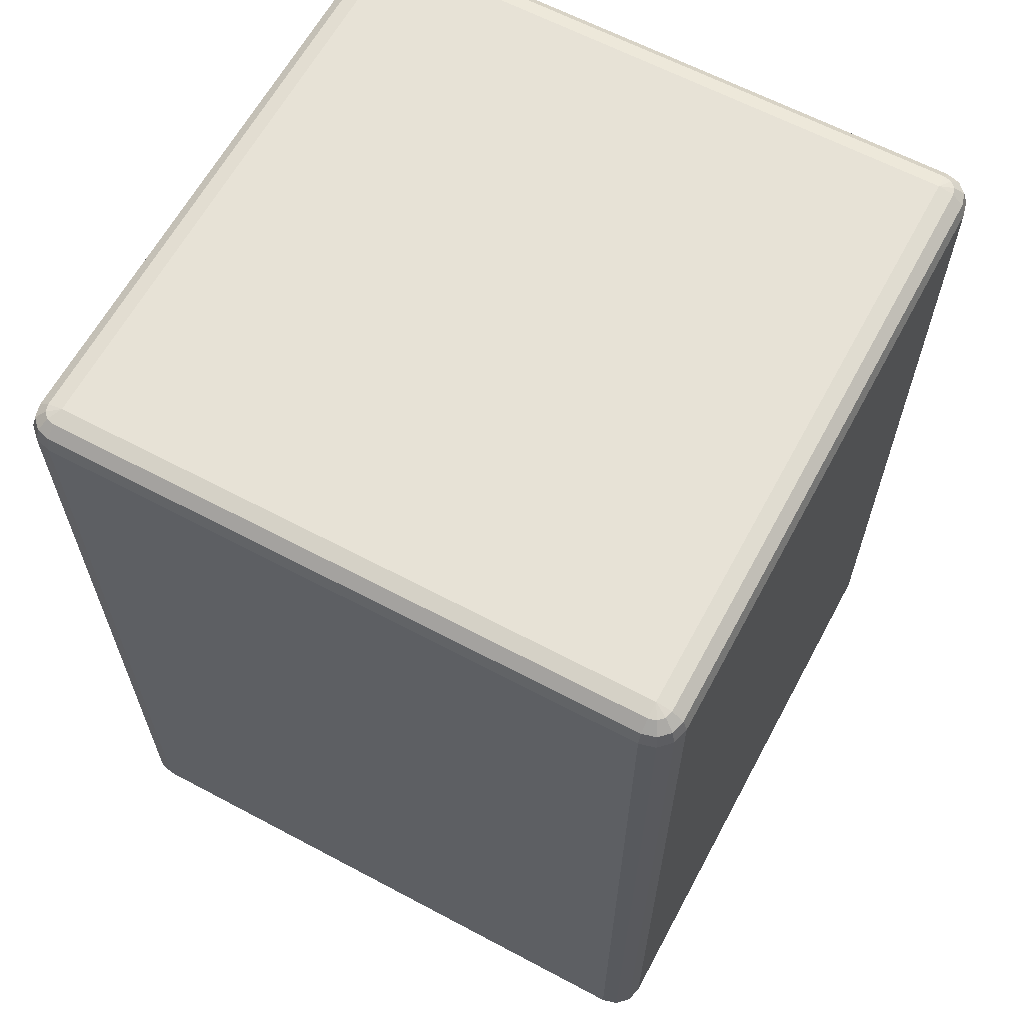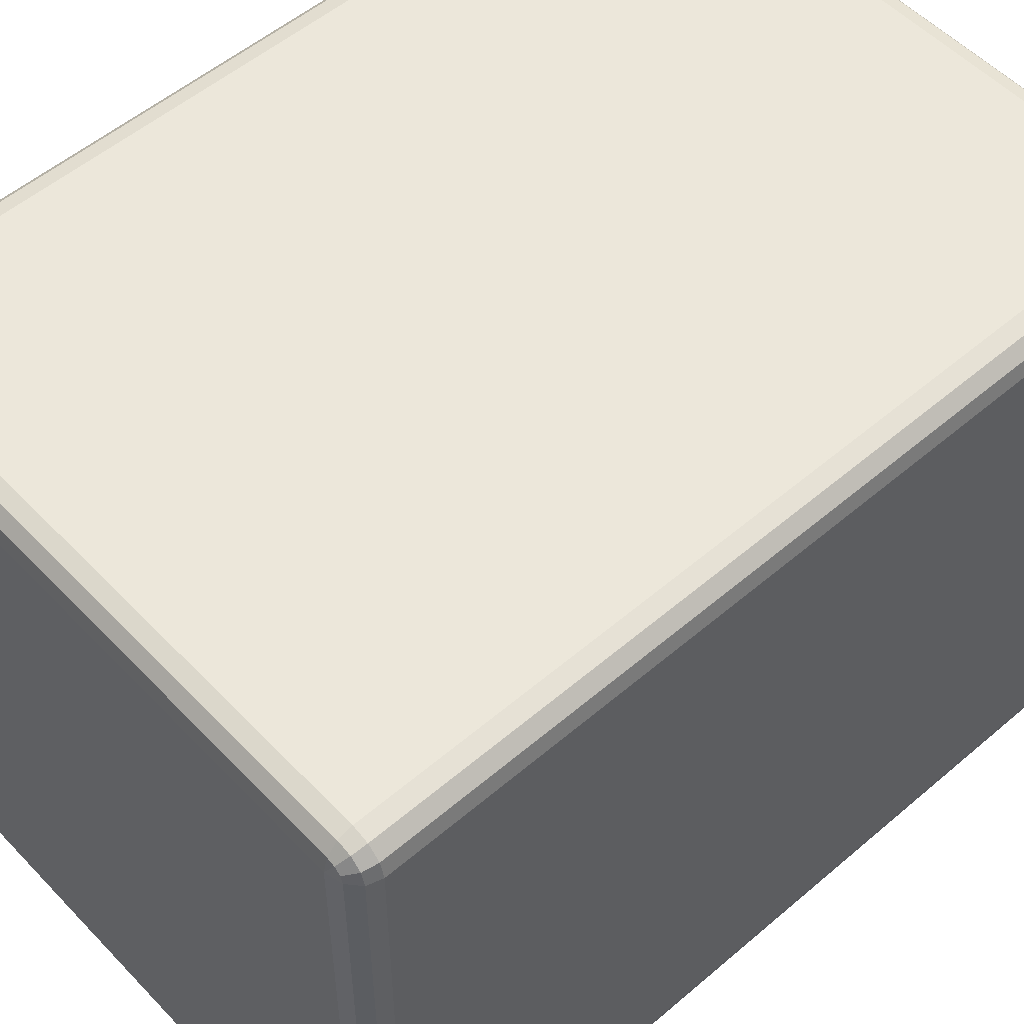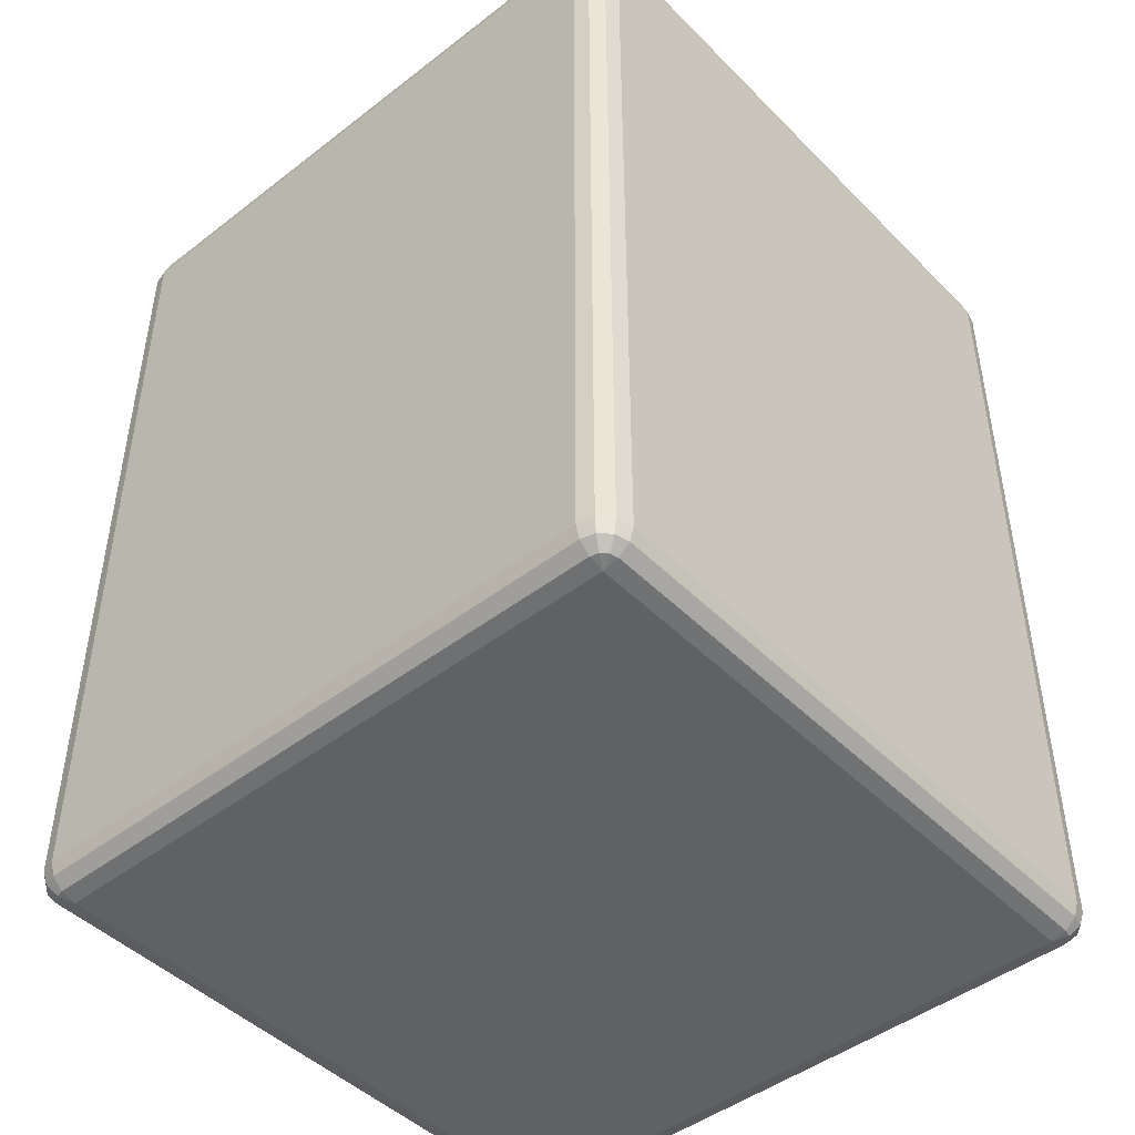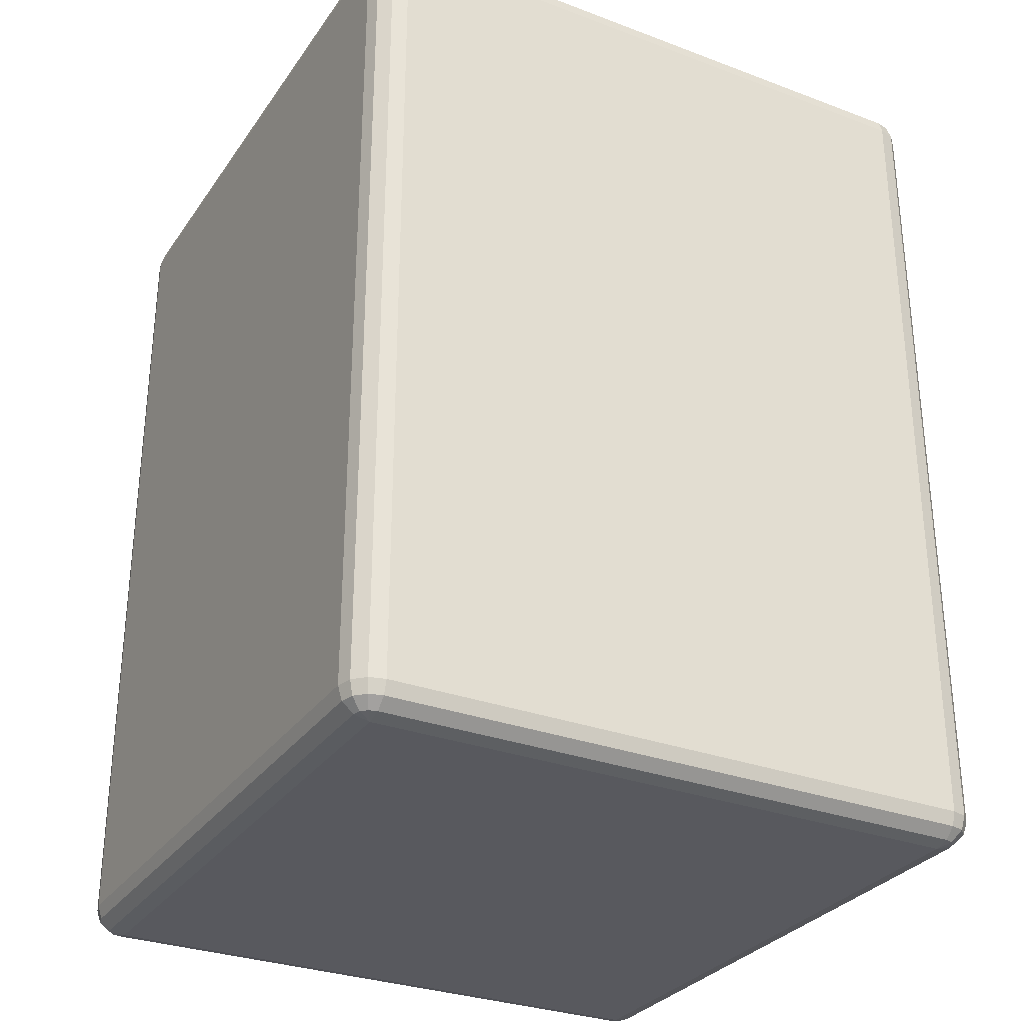
<metadata>
{"format":"obj","ext":"obj","renderer":"f3d","projection":"perspective","resolution":1024,"background":"white","views":[{"elev":63.0,"azim":28.3,"up":"+Y"},{"elev":53.7,"azim":-132.3,"up":"+Z"},{"elev":-46.1,"azim":-48.6,"up":"+Y"},{"elev":-30.3,"azim":151.5,"up":"+Y"}]}
</metadata>
<code>
g AppearBox_Inside
v -0.385 -0.573 0.385
v -0.3949 -0.5684 0.4021
v -0.385 -0.5684 0.4048
v -0.385 -0.573 0.385
v -0.4021 -0.5684 0.3949
v -0.3949 -0.5684 0.4021
v -0.385 -0.573 0.385
v -0.4048 -0.5684 0.385
v -0.4021 -0.5684 0.3949
v -0.385 -0.573 -0.385
v -0.4021 -0.5684 -0.3949
v -0.4048 -0.5684 -0.385
v -0.385 -0.573 -0.385
v -0.3949 -0.5684 -0.4021
v -0.4021 -0.5684 -0.3949
v -0.385 -0.573 -0.385
v -0.385 -0.5684 -0.4048
v -0.3949 -0.5684 -0.4021
v 0.385 -0.573 -0.385
v 0.3949 -0.5684 -0.4021
v 0.385 -0.5684 -0.4048
v 0.385 -0.573 -0.385
v 0.4021 -0.5684 -0.3949
v 0.3949 -0.5684 -0.4021
v 0.385 -0.573 -0.385
v 0.4048 -0.5684 -0.385
v 0.4021 -0.5684 -0.3949
v 0.385 -0.573 0.385
v 0.4021 -0.5684 0.3949
v 0.4048 -0.5684 0.385
v 0.385 -0.573 0.385
v 0.3949 -0.5684 0.4021
v 0.4021 -0.5684 0.3949
v 0.385 -0.573 0.385
v 0.385 -0.5684 0.4048
v 0.3949 -0.5684 0.4021
v -0.385 0.5615 0.4048
v -0.3949 0.5615 0.4021
v -0.385 0.5662 0.385
v -0.3949 0.5615 0.4021
v -0.4021 0.5615 0.3949
v -0.385 0.5662 0.385
v -0.4021 0.5615 0.3949
v -0.4048 0.5615 0.385
v -0.385 0.5662 0.385
v -0.4048 0.5615 -0.385
v -0.4021 0.5615 -0.3949
v -0.385 0.5662 -0.385
v -0.4021 0.5615 -0.3949
v -0.3949 0.5615 -0.4021
v -0.385 0.5662 -0.385
v -0.3949 0.5615 -0.4021
v -0.385 0.5615 -0.4048
v -0.385 0.5662 -0.385
v 0.385 0.5615 -0.4048
v 0.3949 0.5615 -0.4021
v 0.385 0.5662 -0.385
v 0.3949 0.5615 -0.4021
v 0.4021 0.5615 -0.3949
v 0.385 0.5662 -0.385
v 0.4021 0.5615 -0.3949
v 0.4048 0.5615 -0.385
v 0.385 0.5662 -0.385
v 0.4048 0.5615 0.385
v 0.4021 0.5615 0.3949
v 0.385 0.5662 0.385
v 0.4021 0.5615 0.3949
v 0.3949 0.5615 0.4021
v 0.385 0.5662 0.385
v 0.3949 0.5615 0.4021
v 0.385 0.5615 0.4048
v 0.385 0.5662 0.385
v -0.385 -0.573 0.385
v 0.385 -0.573 -0.385
v -0.385 -0.573 -0.385
v 0.385 -0.573 0.385
v -0.385 -0.573 0.385
v -0.4048 -0.5684 -0.385
v -0.4048 -0.5684 0.385
v -0.385 -0.573 -0.385
v -0.385 -0.573 -0.385
v 0.385 -0.5684 -0.4048
v -0.385 -0.5684 -0.4048
v 0.385 -0.573 -0.385
v 0.385 -0.573 -0.385
v 0.4048 -0.5684 0.385
v 0.4048 -0.5684 -0.385
v 0.385 -0.573 0.385
v 0.385 -0.573 0.385
v -0.385 -0.5684 0.4048
v 0.385 -0.5684 0.4048
v -0.385 -0.573 0.385
v -0.385 -0.5684 0.4048
v -0.4021 -0.5555 0.4147
v -0.385 -0.5555 0.4193
v -0.3949 -0.5684 0.4021
v -0.3949 -0.5684 0.4021
v -0.4147 -0.5555 0.4021
v -0.4021 -0.5555 0.4147
v -0.4021 -0.5684 0.3949
v -0.4021 -0.5684 0.3949
v -0.4193 -0.5555 0.385
v -0.4147 -0.5555 0.4021
v -0.4048 -0.5684 0.385
v -0.4048 -0.5684 0.385
v -0.4193 -0.5555 -0.385
v -0.4193 -0.5555 0.385
v -0.4048 -0.5684 -0.385
v -0.4048 -0.5684 -0.385
v -0.4147 -0.5555 -0.4021
v -0.4193 -0.5555 -0.385
v -0.4021 -0.5684 -0.3949
v -0.4021 -0.5684 -0.3949
v -0.4021 -0.5555 -0.4147
v -0.4147 -0.5555 -0.4021
v -0.3949 -0.5684 -0.4021
v -0.3949 -0.5684 -0.4021
v -0.385 -0.5555 -0.4193
v -0.4021 -0.5555 -0.4147
v -0.385 -0.5684 -0.4048
v -0.385 -0.5684 -0.4048
v 0.385 -0.5555 -0.4193
v -0.385 -0.5555 -0.4193
v 0.385 -0.5684 -0.4048
v 0.385 -0.5684 -0.4048
v 0.4021 -0.5555 -0.4147
v 0.385 -0.5555 -0.4193
v 0.3949 -0.5684 -0.4021
v 0.3949 -0.5684 -0.4021
v 0.4147 -0.5555 -0.4021
v 0.4021 -0.5555 -0.4147
v 0.4021 -0.5684 -0.3949
v 0.4021 -0.5684 -0.3949
v 0.4193 -0.5555 -0.385
v 0.4147 -0.5555 -0.4021
v 0.4048 -0.5684 -0.385
v 0.4048 -0.5684 -0.385
v 0.4193 -0.5555 0.385
v 0.4193 -0.5555 -0.385
v 0.4048 -0.5684 0.385
v 0.4048 -0.5684 0.385
v 0.4147 -0.5555 0.4021
v 0.4193 -0.5555 0.385
v 0.4021 -0.5684 0.3949
v 0.4021 -0.5684 0.3949
v 0.4021 -0.5555 0.4147
v 0.4147 -0.5555 0.4021
v 0.3949 -0.5684 0.4021
v 0.3949 -0.5684 0.4021
v 0.385 -0.5555 0.4193
v 0.4021 -0.5555 0.4147
v 0.385 -0.5684 0.4048
v 0.385 -0.5684 0.4048
v -0.385 -0.5555 0.4193
v 0.385 -0.5555 0.4193
v -0.385 -0.5684 0.4048
v -0.385 -0.5555 0.4193
v -0.4048 -0.538 0.4193
v -0.385 -0.538 0.4246
v -0.4021 -0.5555 0.4147
v -0.4021 -0.5555 0.4147
v -0.4193 -0.538 0.4048
v -0.4048 -0.538 0.4193
v -0.4147 -0.5555 0.4021
v -0.4147 -0.5555 0.4021
v -0.4246 -0.538 0.385
v -0.4193 -0.538 0.4048
v -0.4193 -0.5555 0.385
v -0.4193 -0.5555 0.385
v -0.4246 -0.538 -0.385
v -0.4246 -0.538 0.385
v -0.4193 -0.5555 -0.385
v -0.4193 -0.5555 -0.385
v -0.4193 -0.538 -0.4048
v -0.4246 -0.538 -0.385
v -0.4147 -0.5555 -0.4021
v -0.4147 -0.5555 -0.4021
v -0.4048 -0.538 -0.4193
v -0.4193 -0.538 -0.4048
v -0.4021 -0.5555 -0.4147
v -0.4021 -0.5555 -0.4147
v -0.385 -0.538 -0.4246
v -0.4048 -0.538 -0.4193
v -0.385 -0.5555 -0.4193
v -0.385 -0.5555 -0.4193
v 0.385 -0.538 -0.4246
v -0.385 -0.538 -0.4246
v 0.385 -0.5555 -0.4193
v 0.385 -0.5555 -0.4193
v 0.4048 -0.538 -0.4193
v 0.385 -0.538 -0.4246
v 0.4021 -0.5555 -0.4147
v 0.4021 -0.5555 -0.4147
v 0.4193 -0.538 -0.4048
v 0.4048 -0.538 -0.4193
v 0.4147 -0.5555 -0.4021
v 0.4147 -0.5555 -0.4021
v 0.4246 -0.538 -0.385
v 0.4193 -0.538 -0.4048
v 0.4193 -0.5555 -0.385
v 0.4193 -0.5555 -0.385
v 0.4246 -0.538 0.385
v 0.4246 -0.538 -0.385
v 0.4193 -0.5555 0.385
v 0.4193 -0.5555 0.385
v 0.4193 -0.538 0.4048
v 0.4246 -0.538 0.385
v 0.4147 -0.5555 0.4021
v 0.4147 -0.5555 0.4021
v 0.4048 -0.538 0.4193
v 0.4193 -0.538 0.4048
v 0.4021 -0.5555 0.4147
v 0.4021 -0.5555 0.4147
v 0.385 -0.538 0.4246
v 0.4048 -0.538 0.4193
v 0.385 -0.5555 0.4193
v 0.385 -0.5555 0.4193
v -0.385 -0.538 0.4246
v 0.385 -0.538 0.4246
v -0.385 -0.5555 0.4193
v -0.385 -0.538 0.4246
v -0.4048 0.5312 0.4193
v -0.385 0.5312 0.4246
v -0.4048 -0.538 0.4193
v -0.4048 -0.538 0.4193
v -0.4193 0.5312 0.4048
v -0.4048 0.5312 0.4193
v -0.4193 -0.538 0.4048
v -0.4193 -0.538 0.4048
v -0.4246 0.5312 0.385
v -0.4193 0.5312 0.4048
v -0.4246 -0.538 0.385
v -0.4246 -0.538 0.385
v -0.4246 0.5312 -0.385
v -0.4246 0.5312 0.385
v -0.4246 -0.538 -0.385
v -0.4246 -0.538 -0.385
v -0.4193 0.5312 -0.4048
v -0.4246 0.5312 -0.385
v -0.4193 -0.538 -0.4048
v -0.4193 -0.538 -0.4048
v -0.4048 0.5312 -0.4193
v -0.4193 0.5312 -0.4048
v -0.4048 -0.538 -0.4193
v -0.4048 -0.538 -0.4193
v -0.385 0.5312 -0.4246
v -0.4048 0.5312 -0.4193
v -0.385 -0.538 -0.4246
v -0.385 -0.538 -0.4246
v 0.385 0.5312 -0.4246
v -0.385 0.5312 -0.4246
v 0.385 -0.538 -0.4246
v 0.385 -0.538 -0.4246
v 0.4048 0.5312 -0.4193
v 0.385 0.5312 -0.4246
v 0.4048 -0.538 -0.4193
v 0.4048 -0.538 -0.4193
v 0.4193 0.5312 -0.4048
v 0.4048 0.5312 -0.4193
v 0.4193 -0.538 -0.4048
v 0.4193 -0.538 -0.4048
v 0.4246 0.5312 -0.385
v 0.4193 0.5312 -0.4048
v 0.4246 -0.538 -0.385
v 0.4246 -0.538 -0.385
v 0.4246 0.5312 0.385
v 0.4246 0.5312 -0.385
v 0.4246 -0.538 0.385
v 0.4246 -0.538 0.385
v 0.4193 0.5312 0.4048
v 0.4246 0.5312 0.385
v 0.4193 -0.538 0.4048
v 0.4193 -0.538 0.4048
v 0.4048 0.5312 0.4193
v 0.4193 0.5312 0.4048
v 0.4048 -0.538 0.4193
v 0.4048 -0.538 0.4193
v 0.385 0.5312 0.4246
v 0.4048 0.5312 0.4193
v 0.385 -0.538 0.4246
v 0.385 -0.538 0.4246
v -0.385 0.5312 0.4246
v 0.385 0.5312 0.4246
v -0.385 -0.538 0.4246
v -0.385 0.5312 0.4246
v -0.4021 0.5487 0.4147
v -0.385 0.5487 0.4193
v -0.4048 0.5312 0.4193
v -0.4048 0.5312 0.4193
v -0.4147 0.5487 0.4021
v -0.4021 0.5487 0.4147
v -0.4193 0.5312 0.4048
v -0.4193 0.5312 0.4048
v -0.4193 0.5487 0.385
v -0.4147 0.5487 0.4021
v -0.4246 0.5312 0.385
v -0.4246 0.5312 0.385
v -0.4193 0.5487 -0.385
v -0.4193 0.5487 0.385
v -0.4246 0.5312 -0.385
v -0.4246 0.5312 -0.385
v -0.4147 0.5487 -0.4021
v -0.4193 0.5487 -0.385
v -0.4193 0.5312 -0.4048
v -0.4193 0.5312 -0.4048
v -0.4021 0.5487 -0.4147
v -0.4147 0.5487 -0.4021
v -0.4048 0.5312 -0.4193
v -0.4048 0.5312 -0.4193
v -0.385 0.5487 -0.4193
v -0.4021 0.5487 -0.4147
v -0.385 0.5312 -0.4246
v -0.385 0.5312 -0.4246
v 0.385 0.5487 -0.4193
v -0.385 0.5487 -0.4193
v 0.385 0.5312 -0.4246
v 0.385 0.5312 -0.4246
v 0.4021 0.5487 -0.4147
v 0.385 0.5487 -0.4193
v 0.4048 0.5312 -0.4193
v 0.4048 0.5312 -0.4193
v 0.4147 0.5487 -0.4021
v 0.4021 0.5487 -0.4147
v 0.4193 0.5312 -0.4048
v 0.4193 0.5312 -0.4048
v 0.4193 0.5487 -0.385
v 0.4147 0.5487 -0.4021
v 0.4246 0.5312 -0.385
v 0.4246 0.5312 -0.385
v 0.4193 0.5487 0.385
v 0.4193 0.5487 -0.385
v 0.4246 0.5312 0.385
v 0.4246 0.5312 0.385
v 0.4147 0.5487 0.4021
v 0.4193 0.5487 0.385
v 0.4193 0.5312 0.4048
v 0.4193 0.5312 0.4048
v 0.4021 0.5487 0.4147
v 0.4147 0.5487 0.4021
v 0.4048 0.5312 0.4193
v 0.4048 0.5312 0.4193
v 0.385 0.5487 0.4193
v 0.4021 0.5487 0.4147
v 0.385 0.5312 0.4246
v 0.385 0.5312 0.4246
v -0.385 0.5487 0.4193
v 0.385 0.5487 0.4193
v -0.385 0.5312 0.4246
v -0.385 0.5487 0.4193
v -0.3949 0.5615 0.4021
v -0.385 0.5615 0.4048
v -0.4021 0.5487 0.4147
v -0.4021 0.5487 0.4147
v -0.4021 0.5615 0.3949
v -0.3949 0.5615 0.4021
v -0.4147 0.5487 0.4021
v -0.4147 0.5487 0.4021
v -0.4048 0.5615 0.385
v -0.4021 0.5615 0.3949
v -0.4193 0.5487 0.385
v -0.4193 0.5487 0.385
v -0.4048 0.5615 -0.385
v -0.4048 0.5615 0.385
v -0.4193 0.5487 -0.385
v -0.4193 0.5487 -0.385
v -0.4021 0.5615 -0.3949
v -0.4048 0.5615 -0.385
v -0.4147 0.5487 -0.4021
v -0.4147 0.5487 -0.4021
v -0.3949 0.5615 -0.4021
v -0.4021 0.5615 -0.3949
v -0.4021 0.5487 -0.4147
v -0.4021 0.5487 -0.4147
v -0.385 0.5615 -0.4048
v -0.3949 0.5615 -0.4021
v -0.385 0.5487 -0.4193
v -0.385 0.5487 -0.4193
v 0.385 0.5615 -0.4048
v -0.385 0.5615 -0.4048
v 0.385 0.5487 -0.4193
v 0.385 0.5487 -0.4193
v 0.3949 0.5615 -0.4021
v 0.385 0.5615 -0.4048
v 0.4021 0.5487 -0.4147
v 0.4021 0.5487 -0.4147
v 0.4021 0.5615 -0.3949
v 0.3949 0.5615 -0.4021
v 0.4147 0.5487 -0.4021
v 0.4147 0.5487 -0.4021
v 0.4048 0.5615 -0.385
v 0.4021 0.5615 -0.3949
v 0.4193 0.5487 -0.385
v 0.4193 0.5487 -0.385
v 0.4048 0.5615 0.385
v 0.4048 0.5615 -0.385
v 0.4193 0.5487 0.385
v 0.4193 0.5487 0.385
v 0.4021 0.5615 0.3949
v 0.4048 0.5615 0.385
v 0.4147 0.5487 0.4021
v 0.4147 0.5487 0.4021
v 0.3949 0.5615 0.4021
v 0.4021 0.5615 0.3949
v 0.4021 0.5487 0.4147
v 0.4021 0.5487 0.4147
v 0.385 0.5615 0.4048
v 0.3949 0.5615 0.4021
v 0.385 0.5487 0.4193
v 0.385 0.5487 0.4193
v -0.385 0.5615 0.4048
v 0.385 0.5615 0.4048
v -0.385 0.5487 0.4193
v -0.4048 0.5615 0.385
v -0.385 0.5662 -0.385
v -0.385 0.5662 0.385
v -0.4048 0.5615 -0.385
v -0.385 0.5615 -0.4048
v 0.385 0.5662 -0.385
v -0.385 0.5662 -0.385
v 0.385 0.5615 -0.4048
v 0.4048 0.5615 -0.385
v 0.385 0.5662 0.385
v 0.385 0.5662 -0.385
v 0.4048 0.5615 0.385
v 0.385 0.5615 0.4048
v -0.385 0.5662 0.385
v 0.385 0.5662 0.385
v -0.385 0.5615 0.4048
v 0.385 0.5662 0.385
v -0.385 0.5662 -0.385
v 0.385 0.5662 -0.385
v -0.385 0.5662 0.385
g AppearBox_Inside_0
f 3 2 1
f 6 5 4
f 9 8 7
f 12 11 10
f 15 14 13
f 18 17 16
f 21 20 19
f 24 23 22
f 27 26 25
f 30 29 28
f 33 32 31
f 36 35 34
f 39 38 37
f 42 41 40
f 45 44 43
f 48 47 46
f 51 50 49
f 54 53 52
f 57 56 55
f 60 59 58
f 63 62 61
f 66 65 64
f 69 68 67
f 72 71 70
f 75 74 73
f 74 76 73
f 79 78 77
f 78 80 77
f 83 82 81
f 82 84 81
f 87 86 85
f 86 88 85
f 91 90 89
f 90 92 89
f 95 94 93
f 94 96 93
f 99 98 97
f 98 100 97
f 103 102 101
f 102 104 101
f 107 106 105
f 106 108 105
f 111 110 109
f 110 112 109
f 115 114 113
f 114 116 113
f 119 118 117
f 118 120 117
f 123 122 121
f 122 124 121
f 127 126 125
f 126 128 125
f 131 130 129
f 130 132 129
f 135 134 133
f 134 136 133
f 139 138 137
f 138 140 137
f 143 142 141
f 142 144 141
f 147 146 145
f 146 148 145
f 151 150 149
f 150 152 149
f 155 154 153
f 154 156 153
f 159 158 157
f 158 160 157
f 163 162 161
f 162 164 161
f 167 166 165
f 166 168 165
f 171 170 169
f 170 172 169
f 175 174 173
f 174 176 173
f 179 178 177
f 178 180 177
f 183 182 181
f 182 184 181
f 187 186 185
f 186 188 185
f 191 190 189
f 190 192 189
f 195 194 193
f 194 196 193
f 199 198 197
f 198 200 197
f 203 202 201
f 202 204 201
f 207 206 205
f 206 208 205
f 211 210 209
f 210 212 209
f 215 214 213
f 214 216 213
f 219 218 217
f 218 220 217
f 223 222 221
f 222 224 221
f 227 226 225
f 226 228 225
f 231 230 229
f 230 232 229
f 235 234 233
f 234 236 233
f 239 238 237
f 238 240 237
f 243 242 241
f 242 244 241
f 247 246 245
f 246 248 245
f 251 250 249
f 250 252 249
f 255 254 253
f 254 256 253
f 259 258 257
f 258 260 257
f 263 262 261
f 262 264 261
f 267 266 265
f 266 268 265
f 271 270 269
f 270 272 269
f 275 274 273
f 274 276 273
f 279 278 277
f 278 280 277
f 283 282 281
f 282 284 281
f 287 286 285
f 286 288 285
f 291 290 289
f 290 292 289
f 295 294 293
f 294 296 293
f 299 298 297
f 298 300 297
f 303 302 301
f 302 304 301
f 307 306 305
f 306 308 305
f 311 310 309
f 310 312 309
f 315 314 313
f 314 316 313
f 319 318 317
f 318 320 317
f 323 322 321
f 322 324 321
f 327 326 325
f 326 328 325
f 331 330 329
f 330 332 329
f 335 334 333
f 334 336 333
f 339 338 337
f 338 340 337
f 343 342 341
f 342 344 341
f 347 346 345
f 346 348 345
f 351 350 349
f 350 352 349
f 355 354 353
f 354 356 353
f 359 358 357
f 358 360 357
f 363 362 361
f 362 364 361
f 367 366 365
f 366 368 365
f 371 370 369
f 370 372 369
f 375 374 373
f 374 376 373
f 379 378 377
f 378 380 377
f 383 382 381
f 382 384 381
f 387 386 385
f 386 388 385
f 391 390 389
f 390 392 389
f 395 394 393
f 394 396 393
f 399 398 397
f 398 400 397
f 403 402 401
f 402 404 401
f 407 406 405
f 406 408 405
f 411 410 409
f 410 412 409
f 415 414 413
f 414 416 413
f 419 418 417
f 418 420 417
f 423 422 421
f 422 424 421
f 427 426 425
f 426 428 425
f 431 430 429
f 430 432 429

</code>
